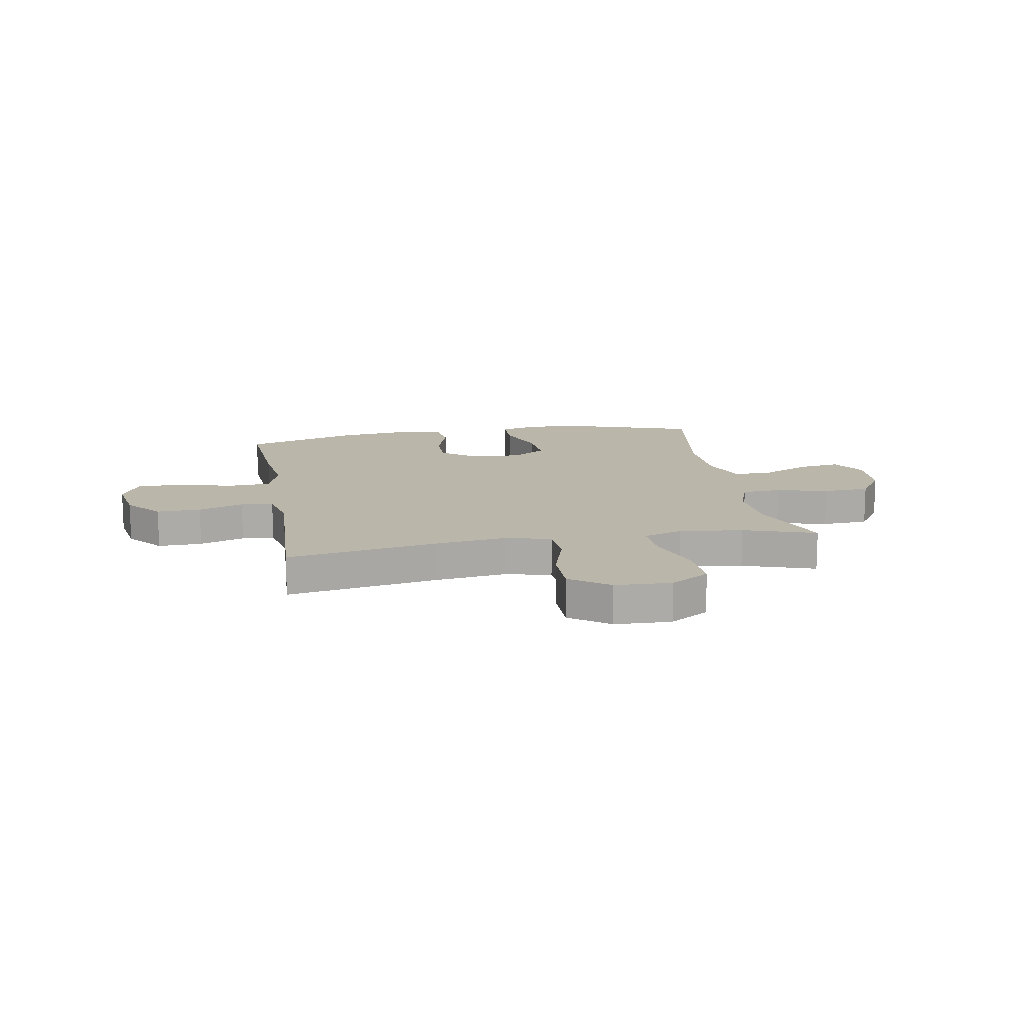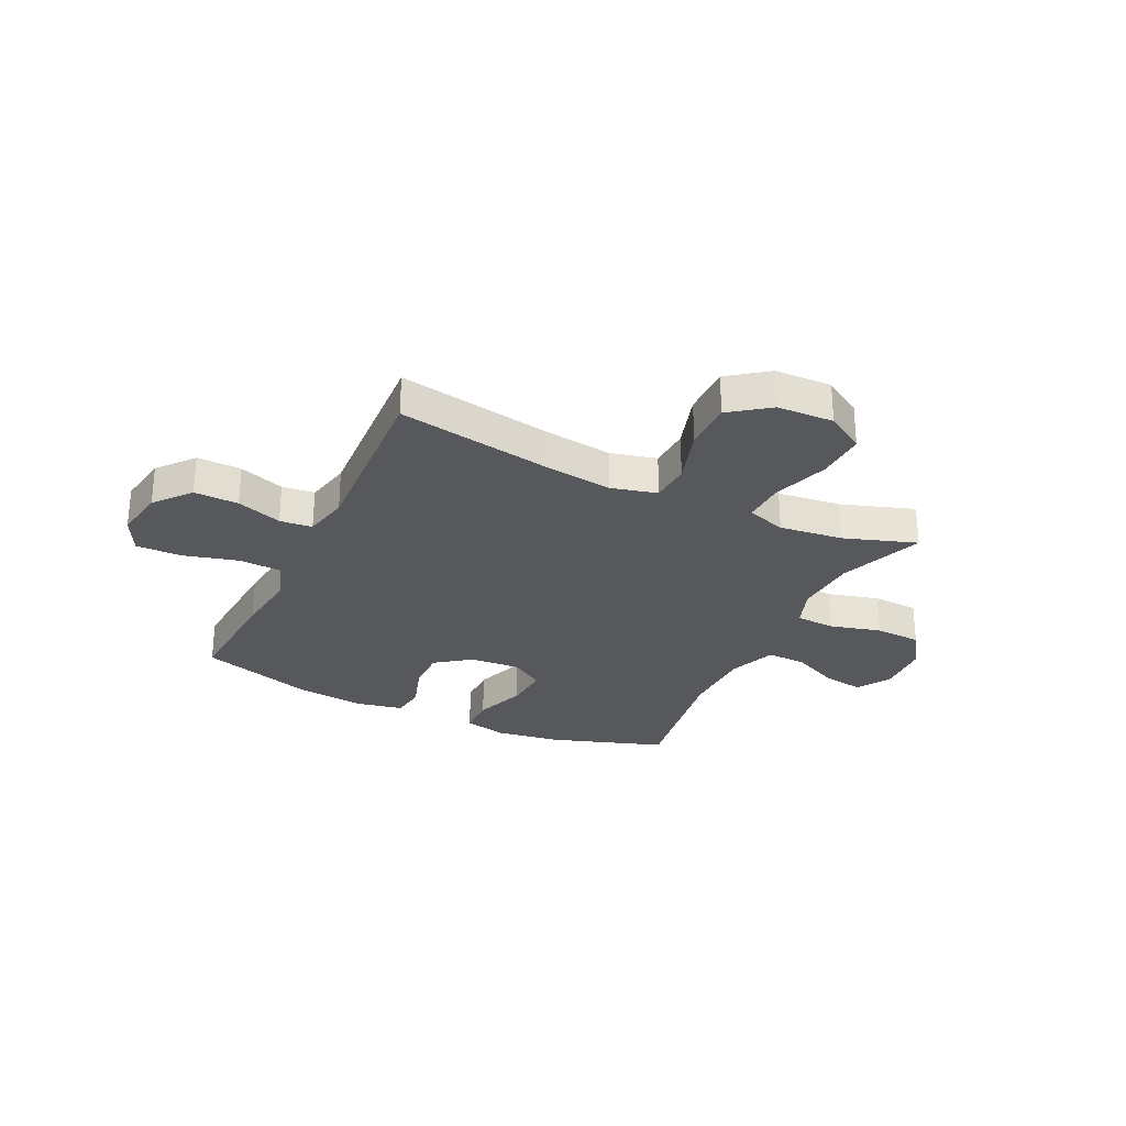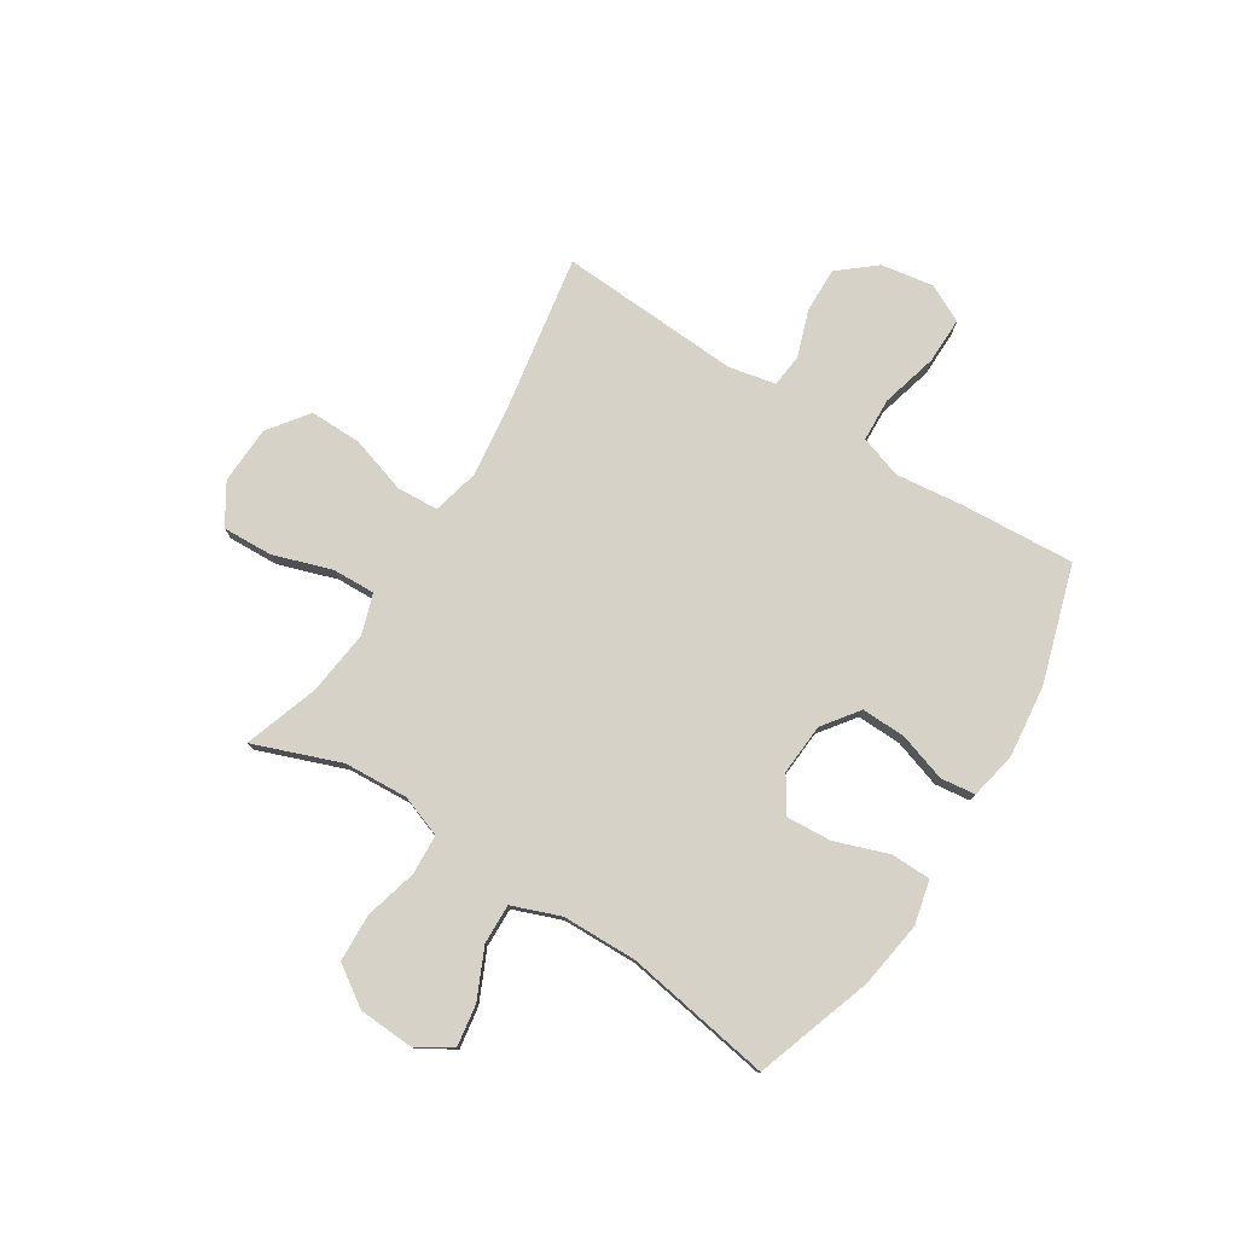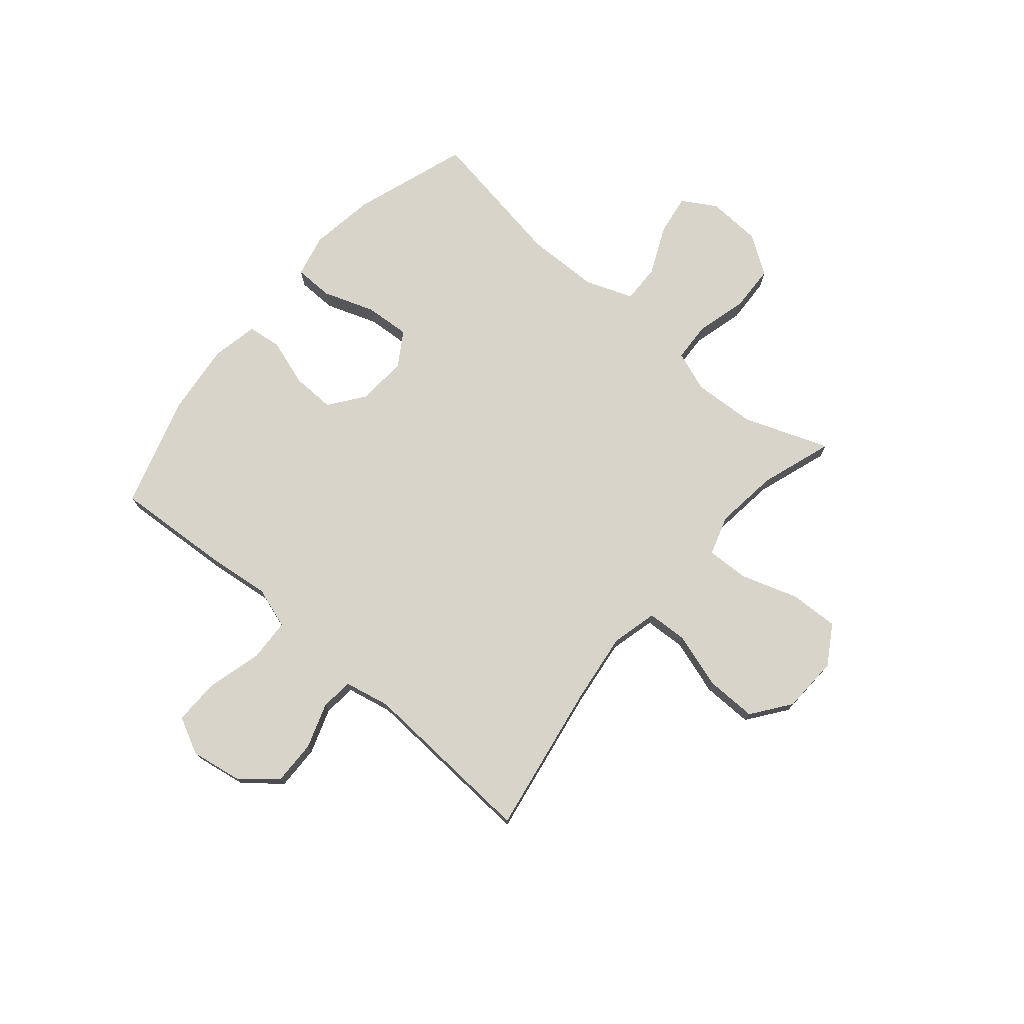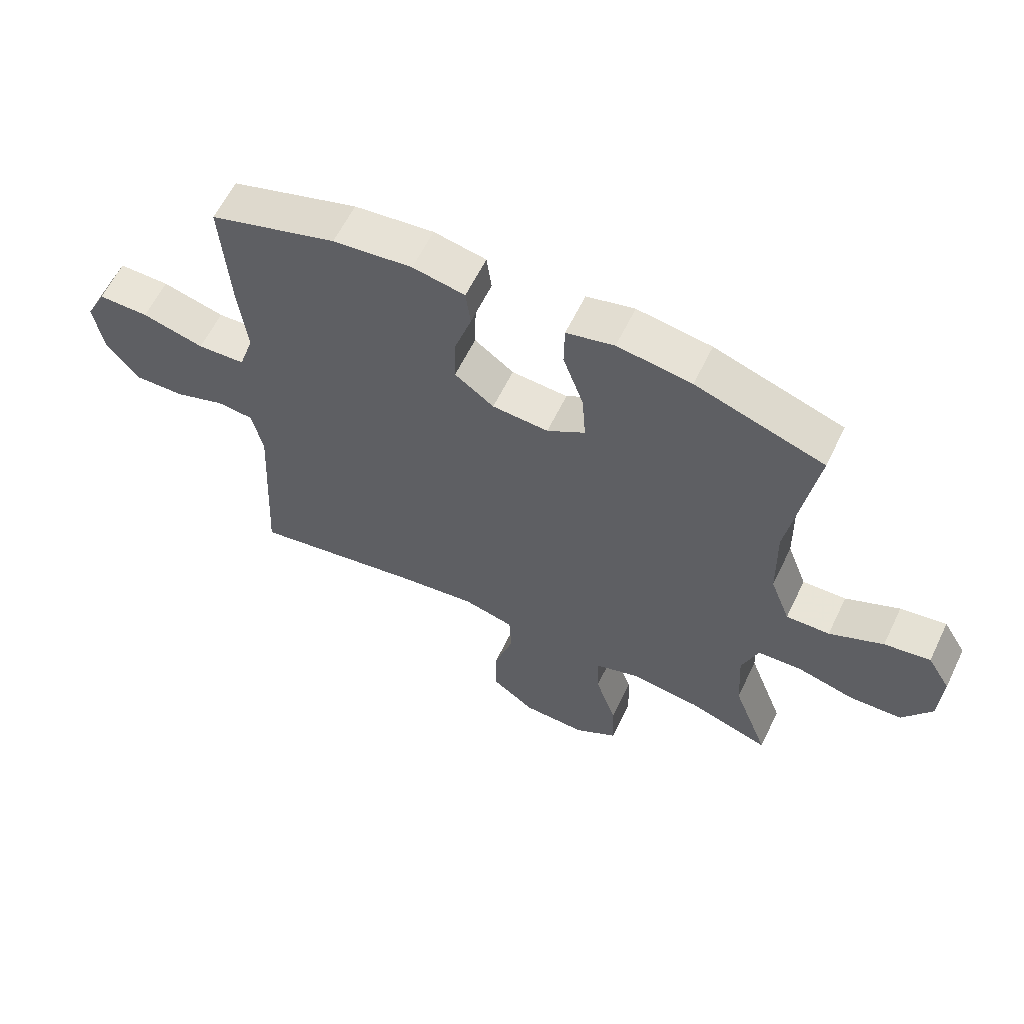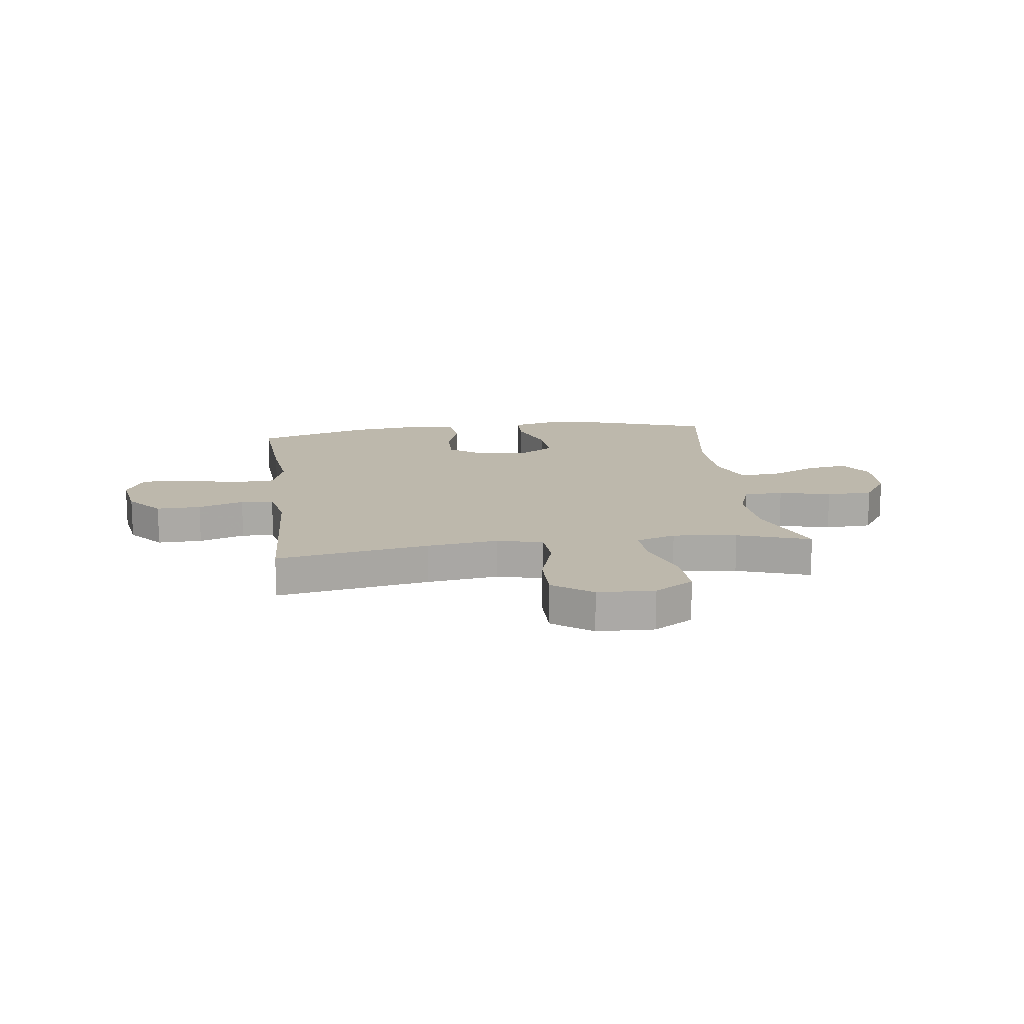
<metadata>
{"format":"obj","ext":"obj","renderer":"f3d","projection":"perspective","resolution":1024,"background":"white","views":[{"elev":13.9,"azim":169.9,"up":"+Y"},{"elev":-28.4,"azim":154.4,"up":"+Y"},{"elev":77.7,"azim":-57.6,"up":"+Y"},{"elev":74.8,"azim":130.5,"up":"+Y"},{"elev":61.0,"azim":-154.2,"up":"+Z"},{"elev":14.8,"azim":172.5,"up":"+Y"}]}
</metadata>
<code>
v -0.5 0.07 0.5
v -0.288 0.07 0.571
v -0.166 0.07 0.589
v -0.087 0.07 0.57
v -0.086 0.07 0.498
v -0.12 0.07 0.402
v -0.126 0.07 0.319
v -0.063 0.07 0.279
v 0.03 0.07 0.285
v 0.095 0.07 0.333
v 0.093 0.07 0.413
v 0.065 0.07 0.5
v 0.073 0.07 0.563
v 0.159 0.07 0.58
v 0.29 0.07 0.565
v 0.5 0.07 0.5
v 0.486 0.07 0.29
v 0.472 0.07 0.171
v 0.497 0.07 0.094
v 0.576 0.07 0.09
v 0.679 0.07 0.117
v 0.763 0.07 0.118
v 0.797 0.07 0.05
v 0.781 0.07 -0.045
v 0.726 0.07 -0.111
v 0.644 0.07 -0.109
v 0.56 0.07 -0.08
v 0.5 0.07 -0.086
v 0.482 0.07 -0.17
v 0.5 0.07 -0.5
v 0.218 0.07 -0.451
v 0.088 0.07 -0.434
v 0.003 0.07 -0.455
v -0.001 0.07 -0.53
v 0.031 0.07 -0.633
v 0.032 0.07 -0.727
v -0.04 0.07 -0.78
v -0.145 0.07 -0.784
v -0.217 0.07 -0.739
v -0.213 0.07 -0.648
v -0.178 0.07 -0.543
v -0.175 0.07 -0.465
v -0.248 0.07 -0.441
v -0.366 0.07 -0.455
v -0.5 0.07 -0.5
v -0.441 0.07 -0.343
v -0.434 0.07 -0.227
v -0.461 0.07 -0.152
v -0.534 0.07 -0.148
v -0.629 0.07 -0.173
v -0.715 0.07 -0.169
v -0.763 0.07 -0.097
v -0.768 0.07 0.003
v -0.73 0.07 0.066
v -0.654 0.07 0.054
v -0.565 0.07 0.013
v -0.493 0.07 0.011
v -0.46 0.07 0.098
v -0.457 0.07 0.234
v -0.5 0 0.5
v -0.288 0 0.571
v -0.166 0 0.589
v -0.087 0 0.57
v -0.086 0 0.498
v -0.12 0 0.402
v -0.126 0 0.319
v -0.063 0 0.279
v 0.03 0 0.285
v 0.095 0 0.333
v 0.093 0 0.413
v 0.065 0 0.5
v 0.073 0 0.563
v 0.159 0 0.58
v 0.29 0 0.565
v 0.5 0 0.5
v 0.486 0 0.29
v 0.472 0 0.171
v 0.497 0 0.094
v 0.576 0 0.09
v 0.679 0 0.117
v 0.763 0 0.118
v 0.797 0 0.05
v 0.781 0 -0.045
v 0.726 0 -0.111
v 0.644 0 -0.109
v 0.56 0 -0.08
v 0.5 0 -0.086
v 0.482 0 -0.17
v 0.5 0 -0.5
v 0.218 0 -0.451
v 0.088 0 -0.434
v 0.003 0 -0.455
v -0.001 0 -0.53
v 0.031 0 -0.633
v 0.032 0 -0.727
v -0.04 0 -0.78
v -0.145 0 -0.784
v -0.217 0 -0.739
v -0.213 0 -0.648
v -0.178 0 -0.543
v -0.175 0 -0.465
v -0.248 0 -0.441
v -0.366 0 -0.455
v -0.5 0 -0.5
v -0.441 0 -0.343
v -0.434 0 -0.227
v -0.461 0 -0.152
v -0.534 0 -0.148
v -0.629 0 -0.173
v -0.715 0 -0.169
v -0.763 0 -0.097
v -0.768 0 0.003
v -0.73 0 0.066
v -0.654 0 0.054
v -0.565 0 0.013
v -0.493 0 0.011
v -0.46 0 0.098
v -0.457 0 0.234
f 54 55 56
f 53 54 56
f 52 53 56
f 51 52 56
f 50 51 56
f 49 50 56
f 48 49 56 57
f 47 48 57 58
f 44 45 46
f 43 44 46 47
f 47 58 59
f 43 47 59
f 42 43 59
f 39 40 41
f 38 39 41
f 37 38 41
f 36 37 41
f 35 36 41
f 34 35 41
f 33 34 41 42
f 29 30 31
f 28 29 31 32
f 25 26 27
f 24 25 27
f 23 24 27
f 22 23 27
f 21 22 27
f 20 21 27
f 19 20 27 28
f 33 42 59
f 32 33 59
f 28 32 59
f 19 28 59
f 18 19 59
f 16 17 18
f 15 16 18
f 14 15 18
f 13 14 18
f 12 13 18
f 11 12 18
f 4 5 6
f 3 4 6
f 2 3 6
f 1 2 6
f 59 1 6
f 59 6 7
f 10 11 18
f 9 10 18
f 8 9 18 59
f 7 8 59
f 115 114 113
f 115 113 112
f 115 112 111
f 115 111 110
f 115 110 109
f 115 109 108
f 116 115 108 107
f 117 116 107 106
f 105 104 103
f 106 105 103 102
f 118 117 106
f 118 106 102
f 118 102 101
f 100 99 98
f 100 98 97
f 100 97 96
f 100 96 95
f 100 95 94
f 100 94 93
f 101 100 93 92
f 90 89 88
f 91 90 88 87
f 86 85 84
f 86 84 83
f 86 83 82
f 86 82 81
f 86 81 80
f 86 80 79
f 87 86 79 78
f 118 101 92
f 118 92 91
f 118 91 87
f 118 87 78
f 118 78 77
f 77 76 75
f 77 75 74
f 77 74 73
f 77 73 72
f 77 72 71
f 77 71 70
f 65 64 63
f 65 63 62
f 65 62 61
f 65 61 60
f 65 60 118
f 66 65 118
f 77 70 69
f 77 69 68
f 118 77 68 67
f 118 67 66
f 1 60 61 2
f 2 61 62 3
f 3 62 63 4
f 4 63 64 5
f 5 64 65 6
f 6 65 66 7
f 7 66 67 8
f 8 67 68 9
f 9 68 69 10
f 10 69 70 11
f 11 70 71 12
f 12 71 72 13
f 13 72 73 14
f 14 73 74 15
f 15 74 75 16
f 16 75 76 17
f 17 76 77 18
f 18 77 78 19
f 19 78 79 20
f 20 79 80 21
f 21 80 81 22
f 22 81 82 23
f 23 82 83 24
f 24 83 84 25
f 25 84 85 26
f 26 85 86 27
f 27 86 87 28
f 28 87 88 29
f 29 88 89 30
f 30 89 90 31
f 31 90 91 32
f 32 91 92 33
f 33 92 93 34
f 34 93 94 35
f 35 94 95 36
f 36 95 96 37
f 37 96 97 38
f 38 97 98 39
f 39 98 99 40
f 40 99 100 41
f 41 100 101 42
f 42 101 102 43
f 43 102 103 44
f 44 103 104 45
f 45 104 105 46
f 46 105 106 47
f 47 106 107 48
f 48 107 108 49
f 49 108 109 50
f 50 109 110 51
f 51 110 111 52
f 52 111 112 53
f 53 112 113 54
f 54 113 114 55
f 55 114 115 56
f 56 115 116 57
f 57 116 117 58
f 58 117 118 59
f 59 118 60 1

</code>
